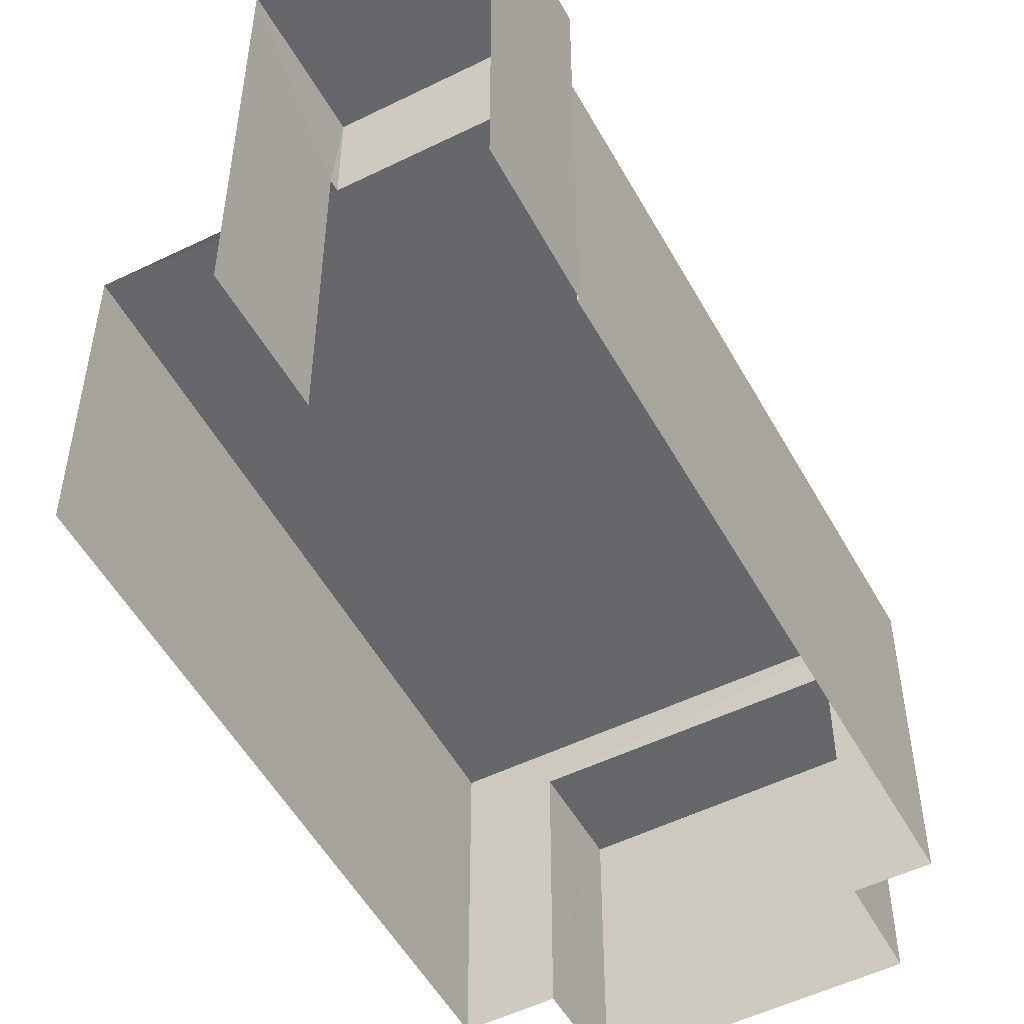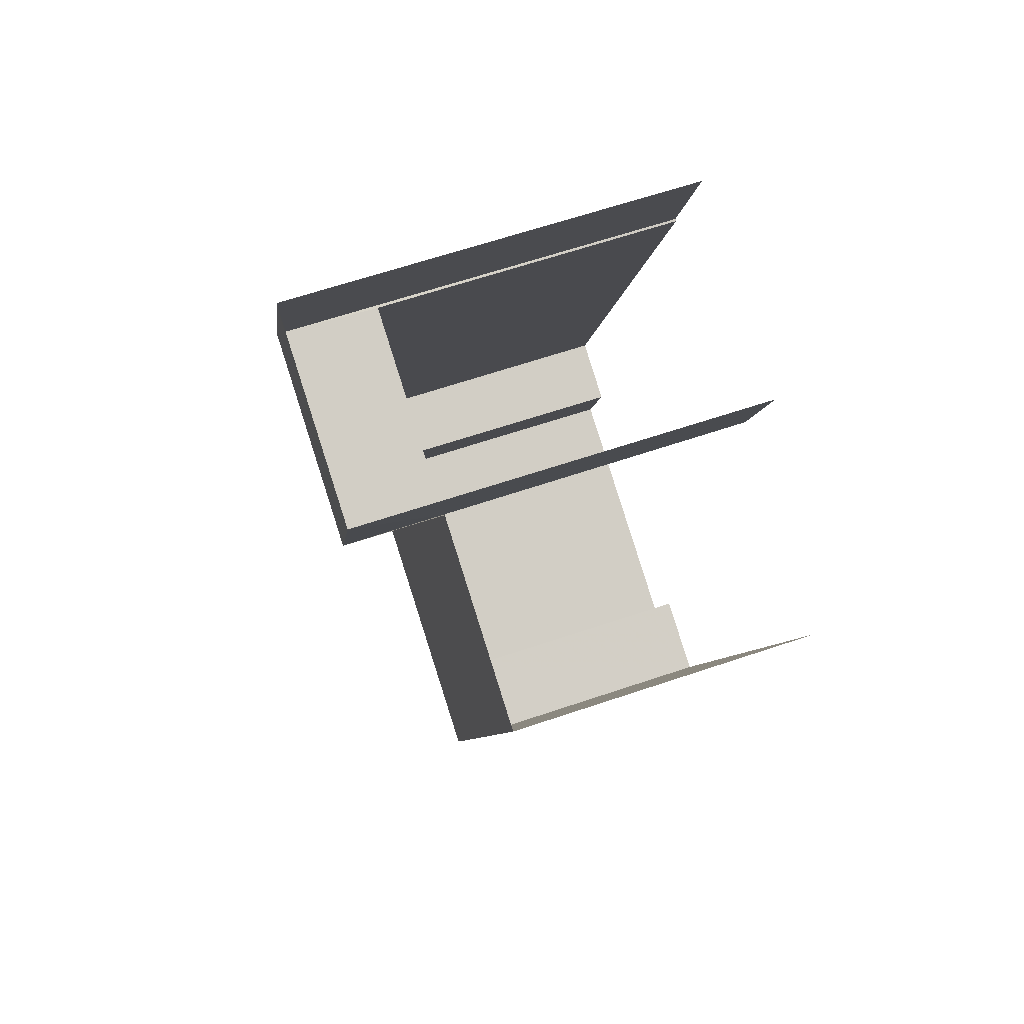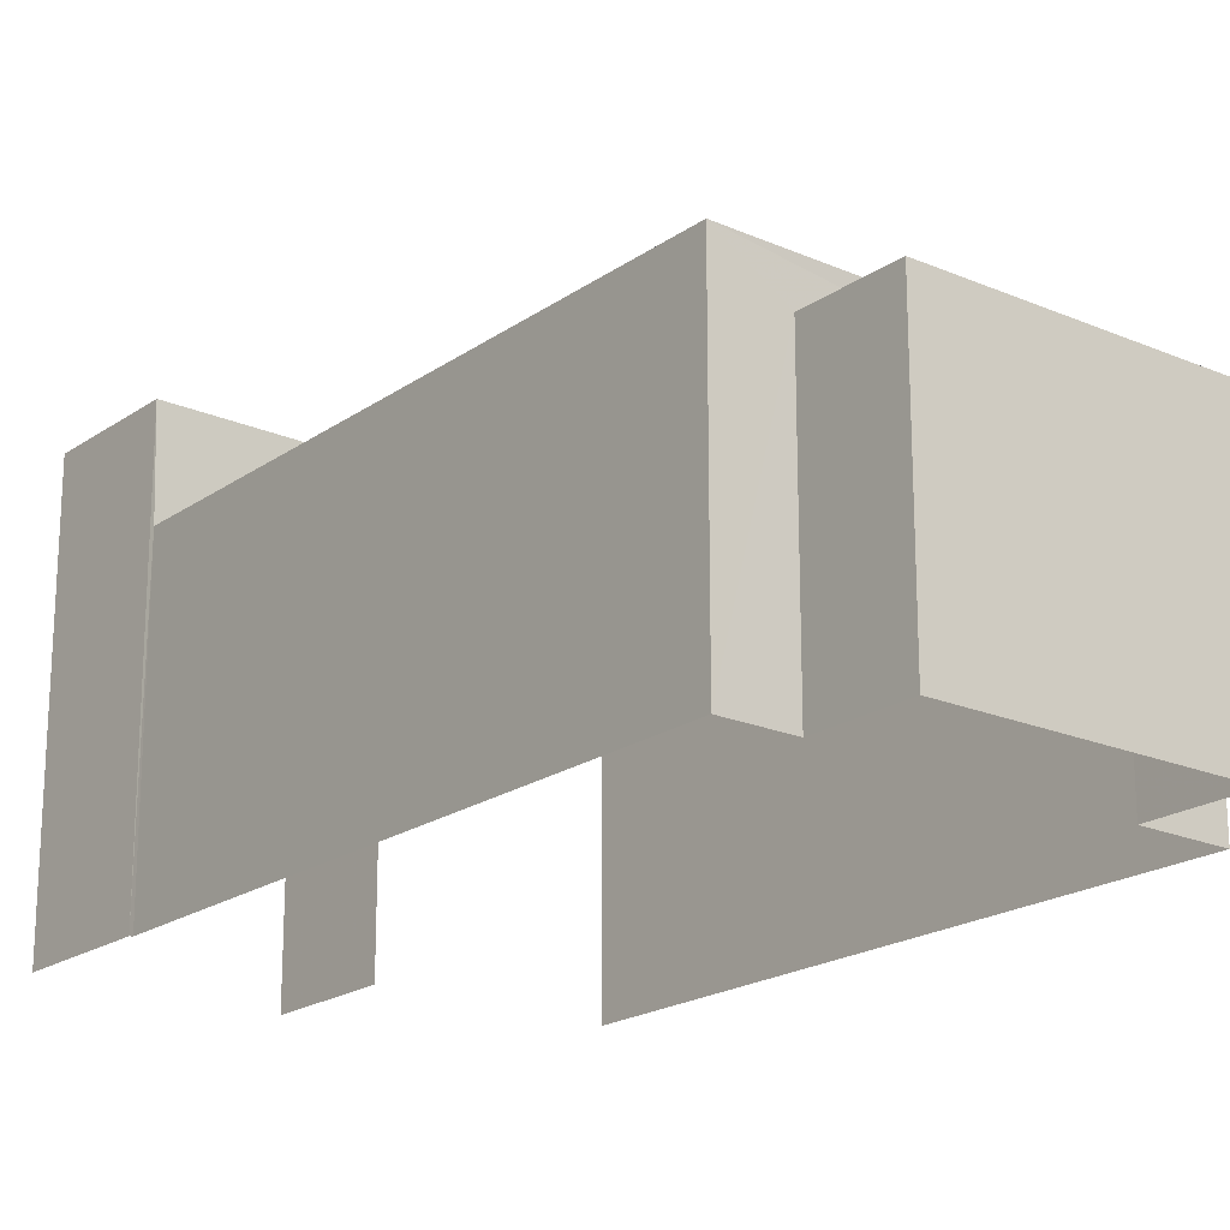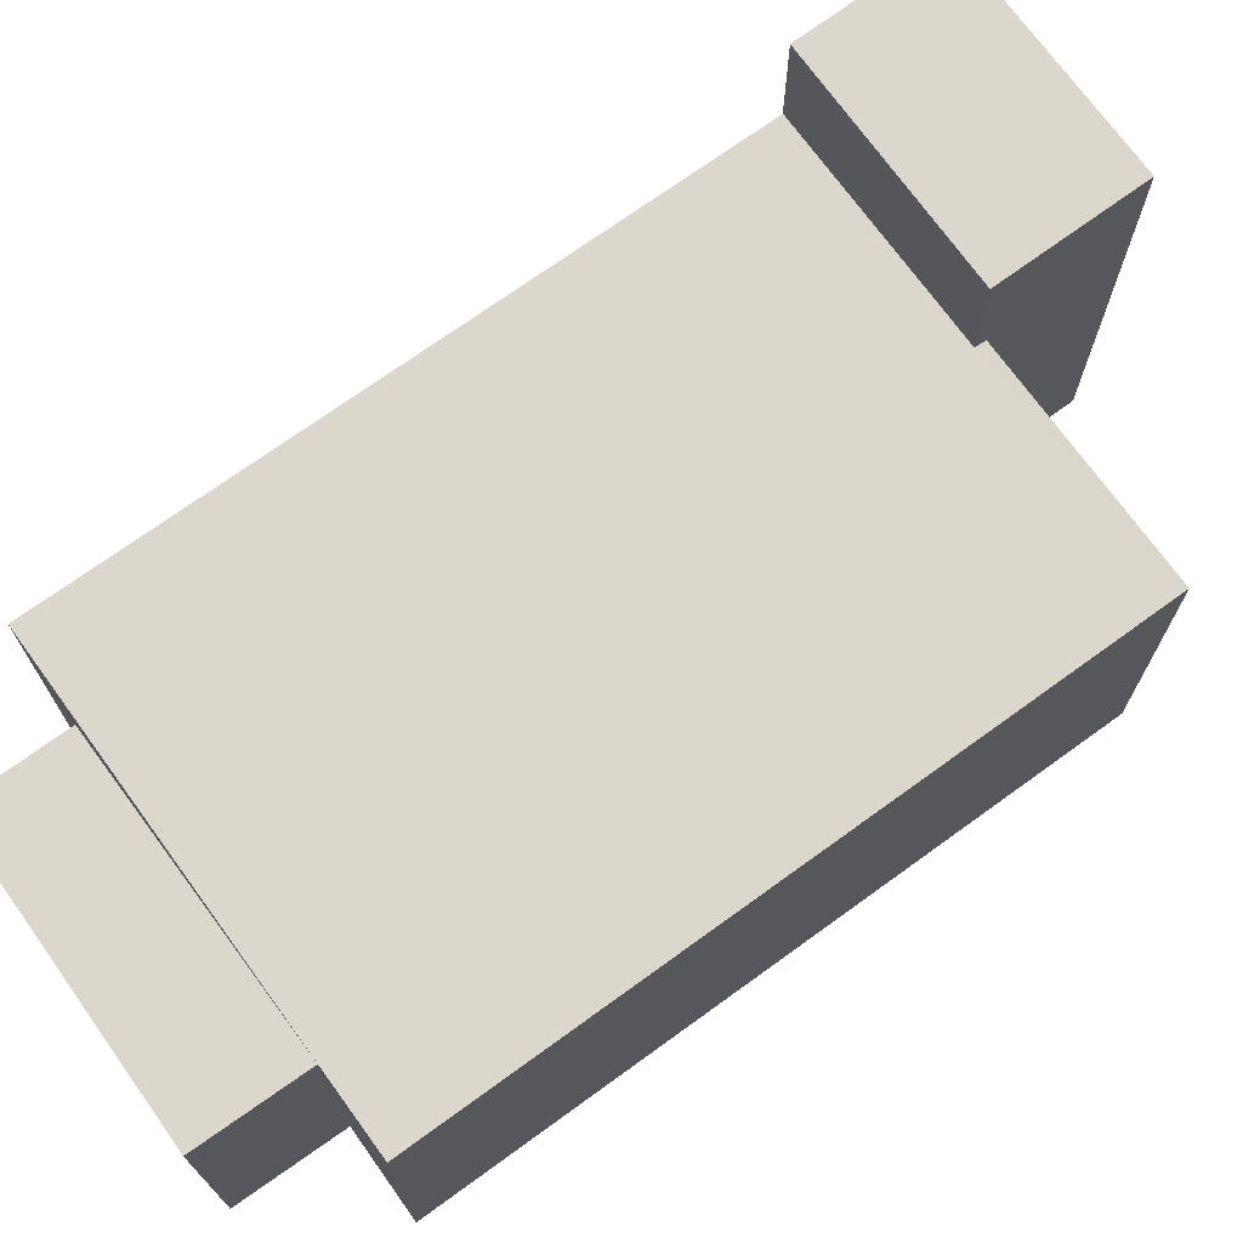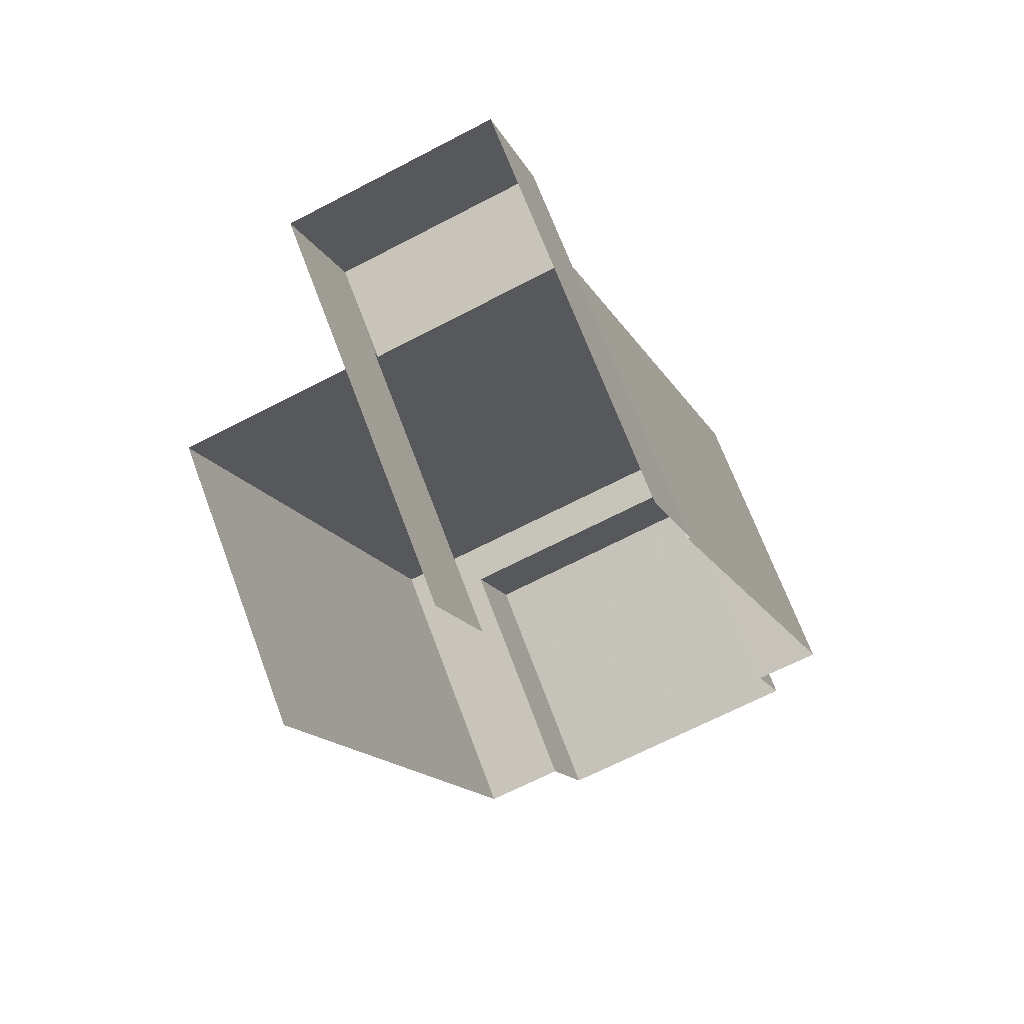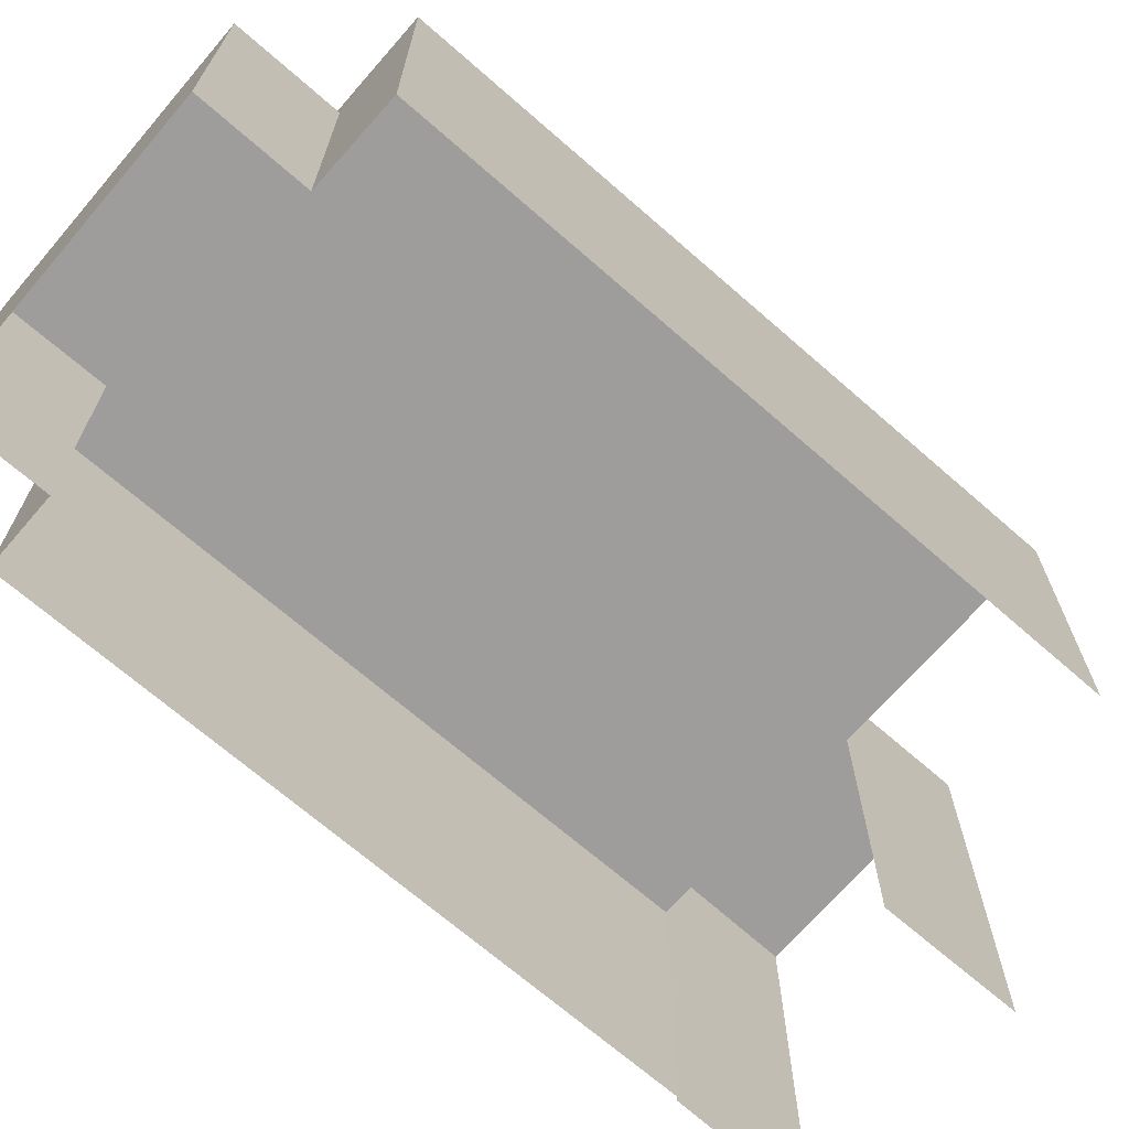
<metadata>
{"format":"obj","ext":"obj","renderer":"f3d","projection":"perspective","resolution":1024,"background":"white","views":[{"elev":-52.0,"azim":-171.4,"up":"+Z"},{"elev":64.5,"azim":71.2,"up":"+Y"},{"elev":-20.1,"azim":-58.1,"up":"+Z"},{"elev":73.0,"azim":34.7,"up":"+Z"},{"elev":68.6,"azim":159.6,"up":"+Y"},{"elev":-70.6,"azim":29.6,"up":"+Z"}]}
</metadata>
<code>
v -2.242e+05 -1.277e+05 15.3
v -2.242e+05 -1.277e+05 15.3
v -2.242e+05 -1.277e+05 15.3
v -2.242e+05 -1.277e+05 15.3
v -2.242e+05 -1.277e+05 15.3
v -2.242e+05 -1.277e+05 15.3
v -2.242e+05 -1.277e+05 15.3
v -2.242e+05 -1.277e+05 15.3
v -2.242e+05 -1.277e+05 15.3
v -2.242e+05 -1.277e+05 15.3
v -2.242e+05 -1.277e+05 15.3
v -2.242e+05 -1.277e+05 15.3
v -2.242e+05 -1.277e+05 20.96
v -2.242e+05 -1.277e+05 20.96
v -2.242e+05 -1.277e+05 20.96
v -2.242e+05 -1.277e+05 20.96
v -2.242e+05 -1.277e+05 19.01
v -2.242e+05 -1.277e+05 19.01
v -2.242e+05 -1.277e+05 19.01
v -2.242e+05 -1.277e+05 19.01
v -2.242e+05 -1.277e+05 19.57
v -2.242e+05 -1.277e+05 19.57
v -2.242e+05 -1.277e+05 19.57
v -2.242e+05 -1.277e+05 19.57
v -2.242e+05 -1.277e+05 19.57
v -2.242e+05 -1.277e+05 19.57
f 1 2 3
f 3 2 4
f 5 6 4
f 7 2 8
f 7 8 9
f 5 10 11
f 12 10 7
f 4 2 7
f 5 4 10
f 10 4 7
f 15 6 5
f 13 15 5
f 4 25 3
f 4 26 25
f 13 14 15
f 13 16 14
f 17 18 19
f 20 17 19
f 21 22 23
f 22 24 23
f 23 25 26
f 23 24 25
f 7 9 18
f 17 7 18
f 4 6 26
f 6 15 26
f 26 14 23
f 26 15 14
f 18 9 8
f 19 18 8
f 11 21 16
f 16 21 14
f 11 10 21
f 14 21 23
f 25 1 3
f 25 24 1
f 20 19 8
f 2 20 8
f 16 13 5
f 11 16 5
f 2 1 20
f 1 24 20
f 7 17 12
f 20 24 22
f 17 20 22
f 12 17 22
f 21 12 22
f 21 10 12

</code>
